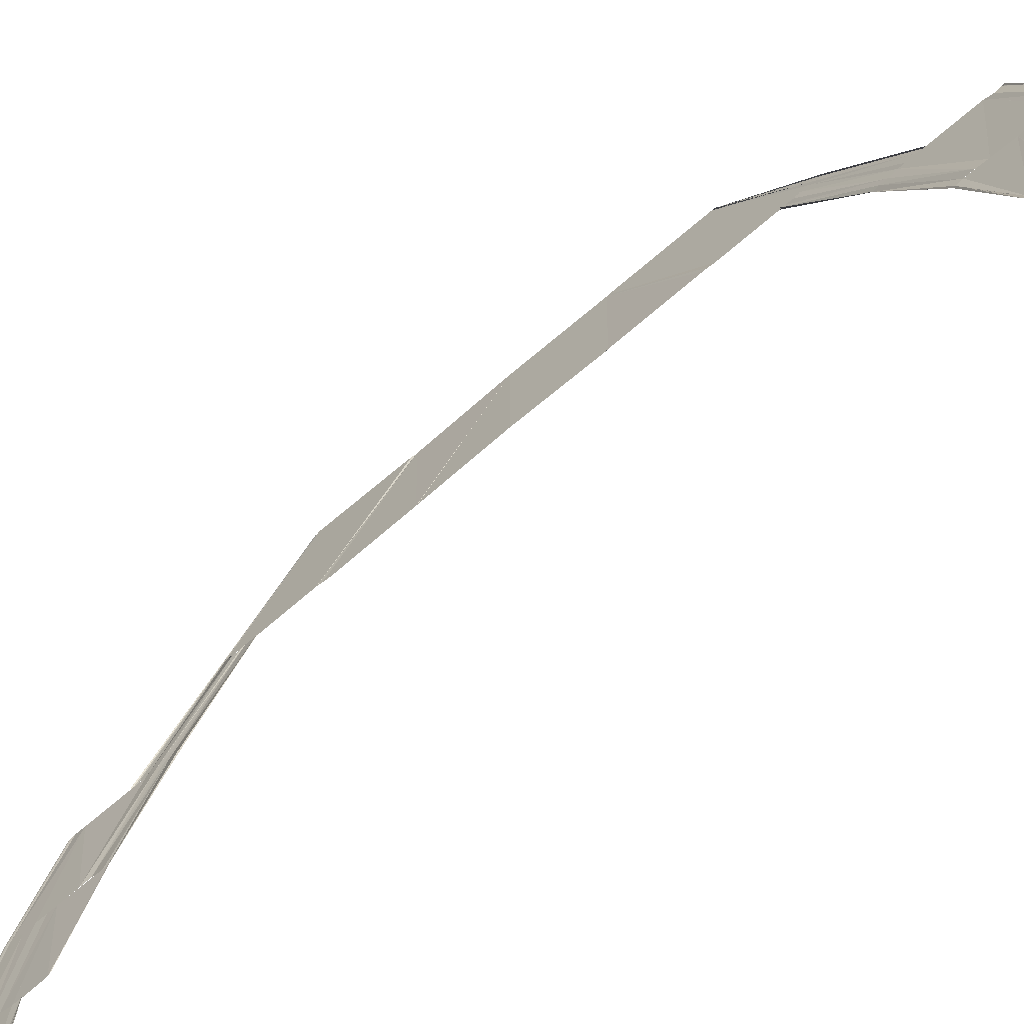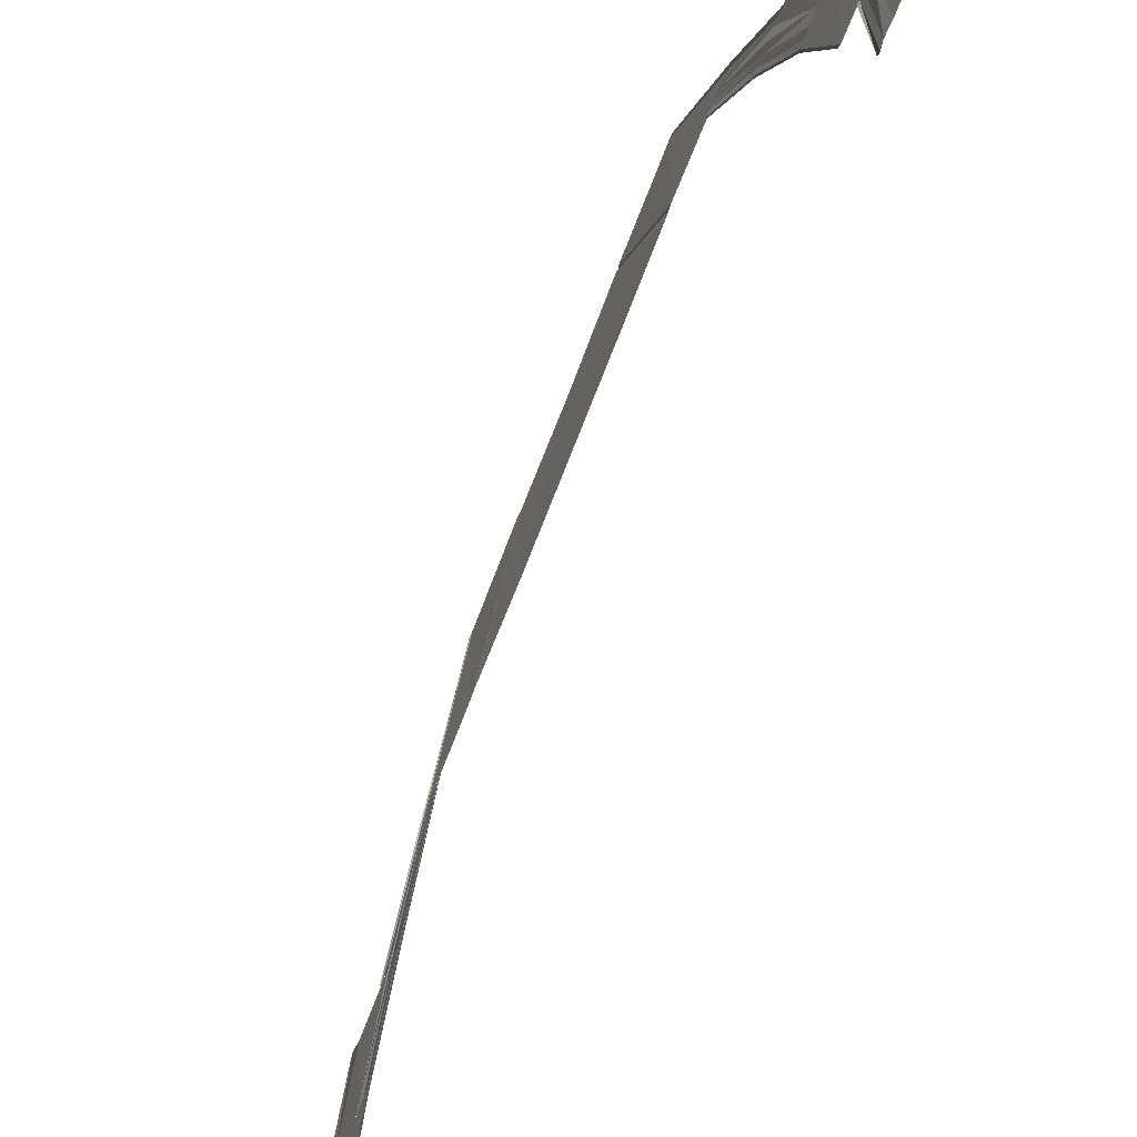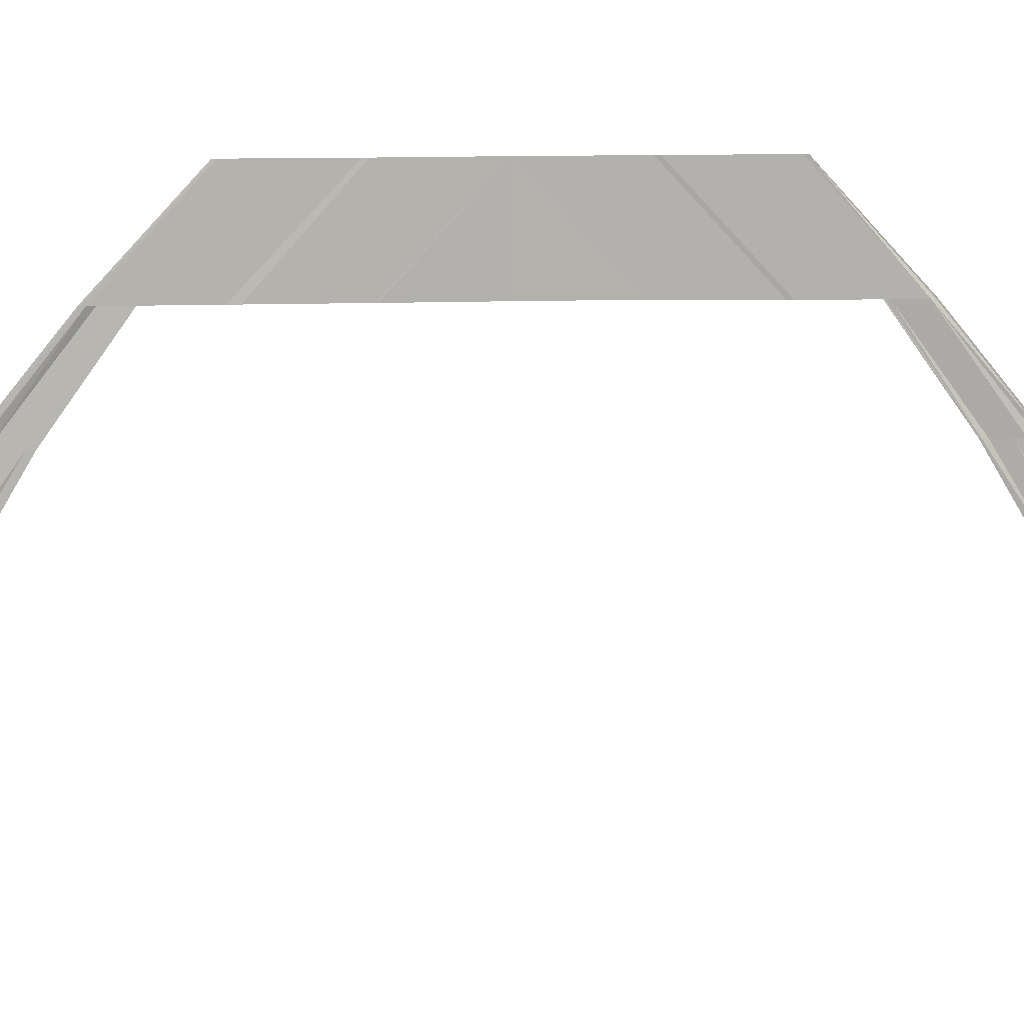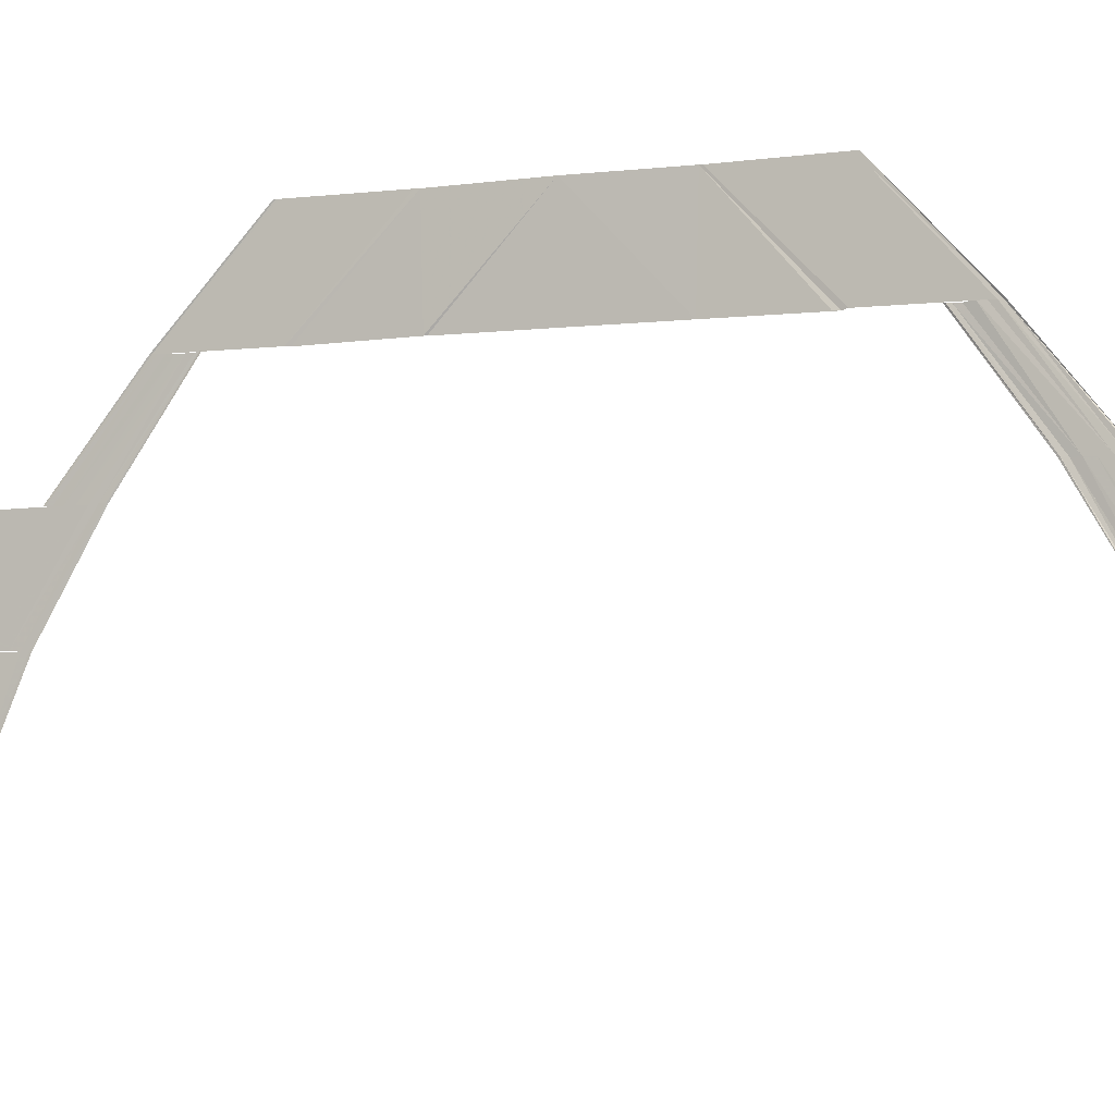
<metadata>
{"format":"obj","ext":"obj","renderer":"f3d","projection":"perspective","resolution":1024,"background":"white","views":[{"elev":-65.0,"azim":131.6,"up":"+Y"},{"elev":-61.1,"azim":-19.9,"up":"+Y"},{"elev":11.7,"azim":86.1,"up":"+Y"},{"elev":-5.7,"azim":112.0,"up":"+Y"}]}
</metadata>
<code>
o 12287
v 2215 1884 8.002
v 2215 1884 8.003
v 2215 1884 8.002
v 2215 1884 8.003
v 2215 1884 8.002
v 2215 1884 8.004
v 2215 1884 8.003
v 2215 1884 8.004
v 2215 1884 8.005
v 2215 1884 8.004
v 2215 1884 8.006
v 2215 1884 8.005
v 2215 1884 8.007
v 2215 1884 8.008
v 2215 1884 8.007
v 2215 1884 8.009
v 2215 1884 8.008
v 2215 1884 8.009
v 2215 1884 8.009
v 2215 1884 8.01
v 2215 1884 8.01
v 2215 1884 8.009
v 2215 1884 8.002
v 2215 1884 8.003
v 2215 1884 8.003
v 2215 1884 8.002
v 2215 1884 8.003
v 2215 1884 8.002
v 2215 1884 8.004
v 2215 1884 8.003
v 2215 1884 8.005
v 2215 1884 8.004
v 2215 1884 8.005
v 2215 1884 8.006
v 2215 1884 8.005
v 2215 1884 8.008
v 2215 1884 8.007
v 2215 1884 8.008
v 2215 1884 8.009
v 2215 1884 8.008
v 2215 1884 8.01
v 2215 1884 8.009
v 2215 1884 8.009
v 2215 1884 8.01
v 2215 1884 8.009
v 2215 1884 8.003
v 2215 1884 8.006
v 2215 1884 8.003
v 2215 1884 8.006
v 2215 1884 8.003
v 2215 1884 8.007
v 2215 1884 8.004
v 2215 1884 8.005
v 2215 1884 8.008
v 2215 1884 8.005
v 2215 1884 8.009
v 2215 1884 8.006
v 2215 1884 8.008
v 2215 1884 8.011
v 2215 1884 8.008
v 2215 1884 8.012
v 2215 1884 8.009
v 2215 1884 8.01
v 2215 1884 8.012
v 2215 1884 8.01
v 2215 1884 8.012
v 2215 1884 8.009
v 2215 1884 8.011
v 2215 1884 8.008
v 2215 1884 8.009
v 2215 1884 8.006
v 2215 1884 8.009
v 2215 1884 8.006
v 2215 1884 8.008
v 2215 1884 8.005
v 2215 1884 8.004
v 2215 1884 8.007
v 2215 1884 8.004
v 2215 1884 8.006
v 2215 1884 8.003
v 2215 1884 8.003
v 2215 1884 8.006
v 2215 1884 8.003
v 2215 1884 8.006
v 2215 1884 8.011
v 2215 1884 8.006
v 2215 1884 8.011
v 2215 1884 8.006
v 2215 1884 8.012
v 2215 1884 8.007
v 2215 1884 8.008
v 2215 1884 8.013
v 2215 1884 8.008
v 2215 1884 8.014
v 2215 1884 8.013
v 2215 1884 8.009
v 2215 1884 8.008
v 2215 1884 8.009
v 2215 1884 8.007
v 2215 1884 8.012
v 2215 1884 8.007
v 2215 1884 8.011
v 2215 1884 8.006
v 2215 1884 8.006
v 2215 1884 8.011
v 2215 1884 8.006
v 2215 1884 8.012
v 2215 1884 8.016
v 2215 1884 8.012
v 2215 1884 8.013
v 2215 1884 8.017
v 2215 1884 8.017
v 2215 1884 8.012
v 2215 1884 8.016
v 2215 1884 8.022
v 2215 1884 8.017
v 2215 1884 8.012
v 2215 1884 8.017
v 2215 1884 8.013
v 2215 1884 8.017
v 2215 1884 8.013
v 2215 1884 8.016
v 2215 1884 8.015
v 2215 1884 8.014
v 2215 1884 8.02
v 2215 1884 8.013
v 2215 1884 8.019
v 2215 1884 8.014
v 2215 1884 8.021
v 2215 1884 8.015
v 2215 1884 8.022
v 2215 1884 8.017
v 2215 1884 8.023
v 2215 1884 8.017
v 2215 1884 8.017
v 2215 1884 8.015
v 2215 1884 8.021
v 2215 1884 8.016
v 2215 1884 8.02
v 2215 1884 8.014
v 2215 1884 8.019
v 2215 1884 8.022
v 2215 1884 8.016
v 2215 1884 8.022
v 2215 1884 8.017
v 2215 1884 8.017
v 2215 1884 8.023
v 2215 1884 8.017
v 2215 1884 8.027
v 2215 1884 8.02
v 2215 1884 8.019
v 2215 1884 8.018
v 2215 1884 8.026
v 2215 1884 8.018
v 2215 1884 8.026
v 2215 1884 8.018
v 2215 1884 8.018
v 2215 1884 8.026
v 2215 1884 8.018
v 2215 1884 8.028
v 2215 1884 8.02
v 2215 1884 8.028
v 2215 1884 8.021
v 2215 1884 8.02
v 2215 1884 8.022
v 2215 1884 8.029
v 2215 1884 8.022
v 2215 1884 8.03
v 2215 1884 8.022
v 2215 1884 8.023
v 2215 1884 8.03
v 2215 1884 8.023
v 2215 1884 8.018
v 2215 1884 8.026
v 2215 1884 8.018
v 2215 1884 8.026
v 2215 1884 8.018
v 2215 1884 8.026
v 2215 1884 8.018
v 2215 1884 8.019
v 2215 1884 8.027
v 2215 1884 8.019
v 2215 1884 8.028
v 2215 1884 8.02
v 2215 1884 8.021
v 2215 1884 8.028
v 2215 1884 8.021
v 2215 1884 8.029
v 2215 1884 8.022
v 2215 1884 8.022
v 2215 1884 8.023
v 2215 1884 8.03
v 2215 1884 8.03
v 2215 1884 8.022
v 2215 1884 8.026
v 2215 1884 8.035
v 2215 1884 8.026
v 2215 1884 8.035
v 2215 1884 8.026
v 2215 1884 8.035
v 2215 1884 8.026
v 2215 1884 8.027
v 2215 1884 8.036
v 2215 1884 8.027
v 2215 1884 8.035
v 2215 1884 8.026
v 2215 1884 8.035
v 2215 1884 8.035
v 2215 1884 8.026
v 2215 1884 8.026
v 2215 1884 8.026
v 2215 1884 8.026
v 2215 1884 8.035
v 2215 1884 8.045
v 2215 1884 8.036
v 2215 1884 8.045
v 2215 1884 8.036
v 2215 1884 8.036
v 2215 1884 8.046
v 2215 1884 8.045
v 2215 1884 8.036
v 2215 1884 8.037
v 2215 1884 8.046
v 2215 1884 8.056
v 2215 1884 8.046
v 2215 1884 8.056
v 2215 1884 8.046
v 2215 1884 8.036
v 2215 1884 8.045
v 2215 1884 8.036
v 2215 1884 8.036
v 2215 1884 8.056
v 2215 1884 8.046
v 2215 1884 8.046
v 2215 1884 8.046
v 2215 1884 8.046
v 2215 1884 8.046
v 2215 1884 8.065
v 2215 1884 8.065
v 2215 1884 8.056
v 2215 1884 8.065
v 2215 1884 8.065
v 2215 1884 8.075
v 2215 1884 8.066
v 2215 1884 8.065
v 2215 1884 8.075
v 2215 1884 8.066
v 2215 1884 8.076
v 2215 1884 8.074
v 2215 1884 8.065
v 2215 1884 8.075
v 2215 1884 8.065
v 2215 1884 8.066
v 2215 1884 8.075
v 2215 1884 8.075
v 2215 1884 8.066
v 2215 1884 8.066
v 2215 1884 8.056
v 2215 1884 8.065
v 2215 1884 8.056
v 2215 1884 8.065
v 2215 1884 8.056
v 2215 1884 8.065
v 2215 1884 8.056
v 2215 1884 8.076
v 2215 1884 8.085
v 2215 1884 8.076
v 2215 1884 8.085
v 2215 1884 8.076
v 2215 1884 8.085
v 2215 1884 8.076
v 2215 1884 8.075
v 2215 1884 8.084
v 2215 1884 8.076
v 2215 1884 8.076
v 2215 1884 8.085
v 2215 1884 8.076
v 2215 1884 8.085
v 2215 1884 8.076
v 2215 1884 8.085
v 2215 1884 8.076
v 2215 1884 8.084
v 2215 1884 8.092
v 2215 1884 8.085
v 2215 1884 8.084
v 2215 1884 8.083
v 2215 1884 8.093
v 2215 1884 8.085
v 2215 1884 8.093
v 2215 1884 8.091
v 2215 1884 8.083
v 2215 1884 8.09
v 2215 1884 8.083
v 2215 1884 8.082
v 2215 1884 8.093
v 2215 1884 8.085
v 2215 1884 8.089
v 2215 1884 8.082
v 2215 1884 8.089
v 2215 1884 8.081
v 2215 1884 8.081
v 2215 1884 8.088
v 2215 1884 8.081
v 2215 1884 8.085
v 2215 1884 8.085
v 2215 1884 8.085
v 2215 1884 8.085
v 2215 1884 8.093
v 2215 1884 8.085
v 2215 1884 8.093
v 2215 1884 8.085
v 2215 1884 8.093
v 2215 1884 8.085
v 2215 1884 8.084
v 2215 1884 8.092
v 2215 1884 8.084
v 2215 1884 8.091
v 2215 1884 8.083
v 2215 1884 8.083
v 2215 1884 8.09
v 2215 1884 8.083
v 2215 1884 8.089
v 2215 1884 8.082
v 2215 1884 8.081
v 2215 1884 8.081
v 2215 1884 8.088
v 2215 1884 8.089
v 2215 1884 8.081
v 2215 1884 8.098
v 2215 1884 8.097
v 2215 1884 8.091
v 2215 1884 8.096
v 2215 1884 8.097
v 2215 1884 8.092
v 2215 1884 8.09
v 2215 1884 8.091
v 2215 1884 8.089
v 2215 1884 8.095
v 2215 1884 8.089
v 2215 1884 8.094
v 2215 1884 8.089
v 2215 1884 8.088
v 2215 1884 8.094
v 2215 1884 8.088
v 2215 1884 8.091
v 2215 1884 8.092
v 2215 1884 8.09
v 2215 1884 8.096
v 2215 1884 8.09
v 2215 1884 8.095
v 2215 1884 8.089
v 2215 1884 8.089
v 2215 1884 8.088
v 2215 1884 8.094
v 2215 1884 8.094
v 2215 1884 8.089
v 2215 1884 8.1
v 2215 1884 8.105
v 2215 1884 8.1
v 2215 1884 8.105
v 2215 1884 8.1
v 2215 1884 8.104
v 2215 1884 8.099
v 2215 1884 8.098
v 2215 1884 8.097
v 2215 1884 8.102
v 2215 1884 8.103
v 2215 1884 8.098
v 2215 1884 8.102
v 2215 1884 8.105
v 2215 1884 8.103
v 2215 1884 8.098
v 2215 1884 8.103
v 2215 1884 8.099
v 2215 1884 8.104
v 2215 1884 8.099
v 2215 1884 8.105
v 2215 1884 8.1
v 2215 1884 8.1
v 2215 1884 8.105
v 2215 1884 8.1
v 2215 1884 8.102
v 2215 1884 8.1
v 2215 1884 8.099
v 2215 1884 8.102
v 2215 1884 8.099
v 2215 1884 8.101
v 2215 1884 8.099
v 2215 1884 8.103
v 2215 1884 8.1
v 2215 1884 8.106
v 2215 1884 8.103
v 2215 1884 8.107
v 2215 1884 8.104
v 2215 1884 8.103
v 2215 1884 8.105
v 2215 1884 8.105
v 2215 1884 8.108
v 2215 1884 8.108
v 2215 1884 8.105
v 2215 1884 8.099
v 2215 1884 8.099
v 2215 1884 8.094
v 2215 1884 8.098
v 2215 1884 8.094
v 2215 1884 8.094
v 2215 1884 8.099
v 2215 1884 8.095
v 2215 1884 8.098
v 2215 1884 8.094
v 2215 1884 8.094
v 2215 1884 8.094
v 2215 1884 8.095
v 2215 1884 8.105
v 2215 1884 8.108
v 2215 1884 8.104
v 2215 1884 8.105
v 2215 1884 8.108
v 2215 1884 8.105
v 2215 1884 8.107
v 2215 1884 8.104
v 2215 1884 8.106
v 2215 1884 8.103
v 2215 1884 8.102
v 2215 1884 8.105
v 2215 1884 8.102
v 2215 1884 8.103
v 2215 1884 8.1
v 2215 1884 8.102
v 2215 1884 8.099
v 2215 1884 8.101
v 2215 1884 8.102
v 2215 1884 8.102
v 2215 1884 8.101
v 2215 1884 8.101
v 2215 1884 8.102
v 2215 1884 8.101
v 2215 1884 8.103
v 2215 1884 8.102
v 2215 1884 8.104
v 2215 1884 8.103
v 2215 1884 8.102
v 2215 1884 8.105
v 2215 1884 8.106
v 2215 1884 8.105
v 2215 1884 8.107
v 2215 1884 8.106
v 2215 1884 8.107
v 2215 1884 8.108
v 2215 1884 8.107
v 2215 1884 8.109
v 2215 1884 8.108
v 2215 1884 8.108
v 2215 1884 8.109
v 2215 1884 8.108
v 2215 1884 8.108
v 2215 1884 8.109
v 2215 1884 8.108
v 2215 1884 8.109
v 2215 1884 8.108
v 2215 1884 8.108
v 2215 1884 8.107
v 2215 1884 8.106
v 2215 1884 8.107
v 2215 1884 8.106
v 2215 1884 8.106
v 2215 1884 8.105
v 2215 1884 8.103
v 2215 1884 8.104
v 2215 1884 8.103
v 2215 1884 8.103
v 2215 1884 8.102
v 2215 1884 8.101
v 2215 1884 8.101
v 2215 1884 8.102
v 2215 1884 8.102
v 2215 1884 8.101
f 1 2 3
f 2 4 5
f 6 4 5
f 7 6 3
f 7 6 8
f 6 9 10
f 11 9 10
f 12 11 8
f 12 11 13
f 11 14 15
f 16 14 15
f 17 16 13
f 17 16 18
f 19 20 18
f 16 21 22
f 20 21 22
f 23 24 25
f 23 24 26
f 24 27 28
f 24 29 30
f 31 29 30
f 32 31 25
f 32 31 33
f 31 34 35
f 36 34 35
f 37 36 33
f 37 36 38
f 36 39 40
f 41 39 40
f 42 41 38
f 42 41 43
f 41 44 45
f 46 47 48
f 47 49 50
f 51 49 50
f 52 51 48
f 52 51 53
f 51 54 55
f 56 54 55
f 57 56 53
f 57 56 58
f 56 59 60
f 61 59 60
f 62 61 58
f 62 61 63
f 61 64 65
f 64 66 67
f 68 66 67
f 69 68 70
f 69 68 71
f 68 72 73
f 74 72 73
f 75 74 71
f 75 74 76
f 74 77 78
f 79 77 78
f 80 79 76
f 80 79 81
f 79 82 83
f 84 85 86
f 85 87 88
f 89 87 88
f 90 89 86
f 90 89 91
f 89 92 93
f 94 92 93
f 95 94 96
f 97 95 98
f 97 95 99
f 95 100 101
f 102 100 101
f 103 102 99
f 103 102 104
f 102 105 106
f 107 108 109
f 110 111 109
f 111 112 113
f 114 112 113
f 114 115 116
f 117 118 107
f 117 118 119
f 118 120 121
f 122 115 123
f 124 125 123
f 124 125 126
f 126 127 128
f 125 129 130
f 115 129 130
f 115 131 132
f 133 131 132
f 134 133 135
f 136 137 128
f 136 137 138
f 137 139 140
f 141 139 140
f 137 142 143
f 144 142 143
f 145 144 138
f 145 144 146
f 144 147 148
f 141 149 150
f 151 149 152
f 149 153 154
f 155 153 154
f 156 155 152
f 156 155 157
f 155 158 159
f 149 160 161
f 162 160 161
f 163 162 164
f 163 162 165
f 162 166 167
f 168 166 167
f 169 168 165
f 169 168 170
f 168 171 172
f 173 174 175
f 174 176 177
f 178 176 177
f 179 178 175
f 179 178 180
f 178 181 182
f 183 181 182
f 184 183 180
f 184 183 185
f 183 186 187
f 188 186 187
f 189 188 185
f 189 188 190
f 191 192 190
f 188 193 194
f 192 193 194
f 195 196 197
f 196 198 199
f 200 198 199
f 201 200 197
f 201 200 202
f 200 203 204
f 203 205 206
f 207 205 206
f 207 208 209
f 210 207 211
f 210 207 212
f 213 214 215
f 214 216 217
f 218 219 215
f 219 220 217
f 221 219 222
f 219 223 222
f 223 224 225
f 224 226 225
f 223 227 228
f 229 227 228
f 230 229 213
f 230 229 231
f 226 232 233
f 234 232 235
f 236 232 237
f 238 239 240
f 241 242 240
f 238 243 244
f 238 243 245
f 243 246 247
f 248 246 247
f 245 249 250
f 249 251 252
f 253 254 250
f 254 255 252
f 254 248 256
f 257 254 256
f 258 259 260
f 260 261 262
f 261 263 264
f 265 266 267
f 266 268 269
f 270 268 269
f 271 270 267
f 271 270 272
f 272 273 274
f 275 276 274
f 275 276 277
f 276 278 279
f 276 280 281
f 282 280 281
f 282 283 284
f 285 283 286
f 283 287 288
f 289 287 288
f 283 290 291
f 292 290 291
f 293 292 286
f 293 292 294
f 289 295 296
f 292 297 298
f 299 297 298
f 300 299 294
f 300 299 301
f 299 302 303
f 304 289 305
f 304 289 306
f 307 308 309
f 308 310 311
f 312 310 311
f 313 312 309
f 313 312 314
f 312 315 316
f 317 315 316
f 318 317 314
f 318 317 319
f 317 320 321
f 322 320 321
f 323 322 319
f 323 322 324
f 325 326 324
f 322 327 328
f 326 327 328
f 329 330 331
f 332 330 331
f 333 329 334
f 335 332 336
f 335 332 337
f 332 338 339
f 340 338 339
f 341 340 337
f 341 340 342
f 340 343 344
f 345 333 346
f 345 333 347
f 333 348 349
f 350 348 349
f 351 350 347
f 351 350 352
f 353 354 352
f 350 355 356
f 354 355 356
f 357 358 359
f 358 360 361
f 362 360 361
f 363 362 359
f 363 362 364
f 365 366 364
f 362 367 368
f 369 367 368
f 369 370 371
f 372 373 365
f 372 373 374
f 373 375 376
f 377 375 376
f 378 377 374
f 378 377 379
f 377 380 381
f 382 370 383
f 384 385 383
f 384 385 386
f 386 387 388
f 385 389 390
f 370 389 390
f 370 391 392
f 393 391 392
f 394 393 395
f 394 393 396
f 397 398 396
f 393 399 400
f 398 399 400
f 401 402 403
f 404 402 403
f 405 404 406
f 407 401 408
f 407 409 410
f 411 407 412
f 411 407 413
f 414 415 416
f 414 415 417
f 415 418 419
f 415 420 421
f 422 420 421
f 423 422 416
f 423 422 424
f 422 425 426
f 427 425 426
f 428 427 424
f 428 427 388
f 427 429 430
f 431 429 430
f 431 432 433
f 434 432 435
f 432 436 437
f 432 438 439
f 440 438 439
f 441 440 442
f 441 440 443
f 440 444 445
f 446 444 445
f 447 446 443
f 447 446 448
f 446 449 450
f 451 449 450
f 452 451 448
f 452 451 453
f 451 454 455
f 456 457 458
f 457 459 460
f 461 459 460
f 462 461 458
f 462 461 463
f 461 464 465
f 466 464 465
f 467 466 463
f 467 466 468
f 466 469 470
f 471 469 470
f 472 471 468
f 472 471 473
f 474 475 473
f 471 476 477
f 475 476 477

</code>
